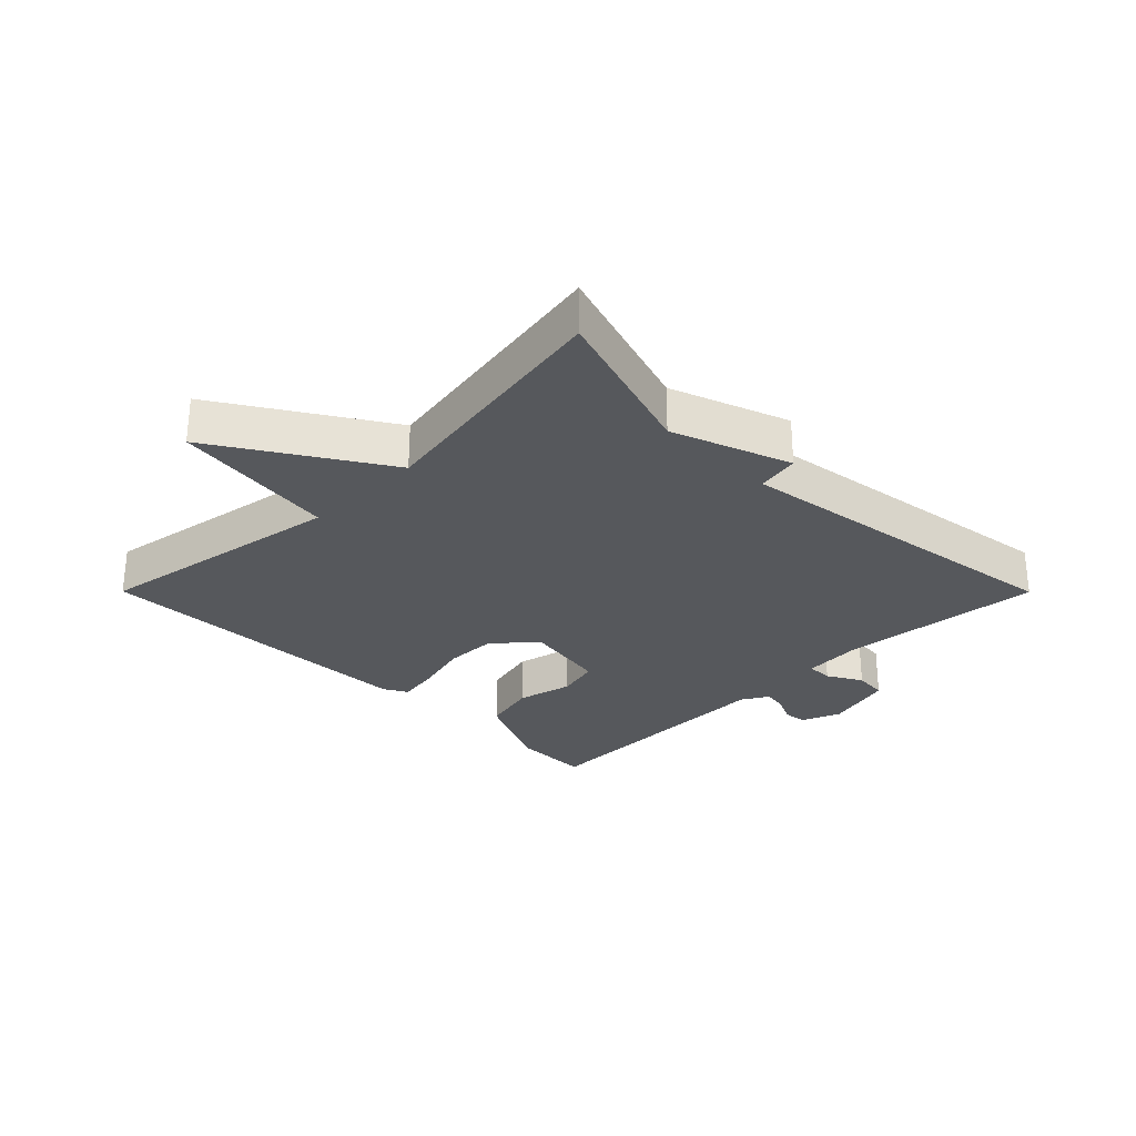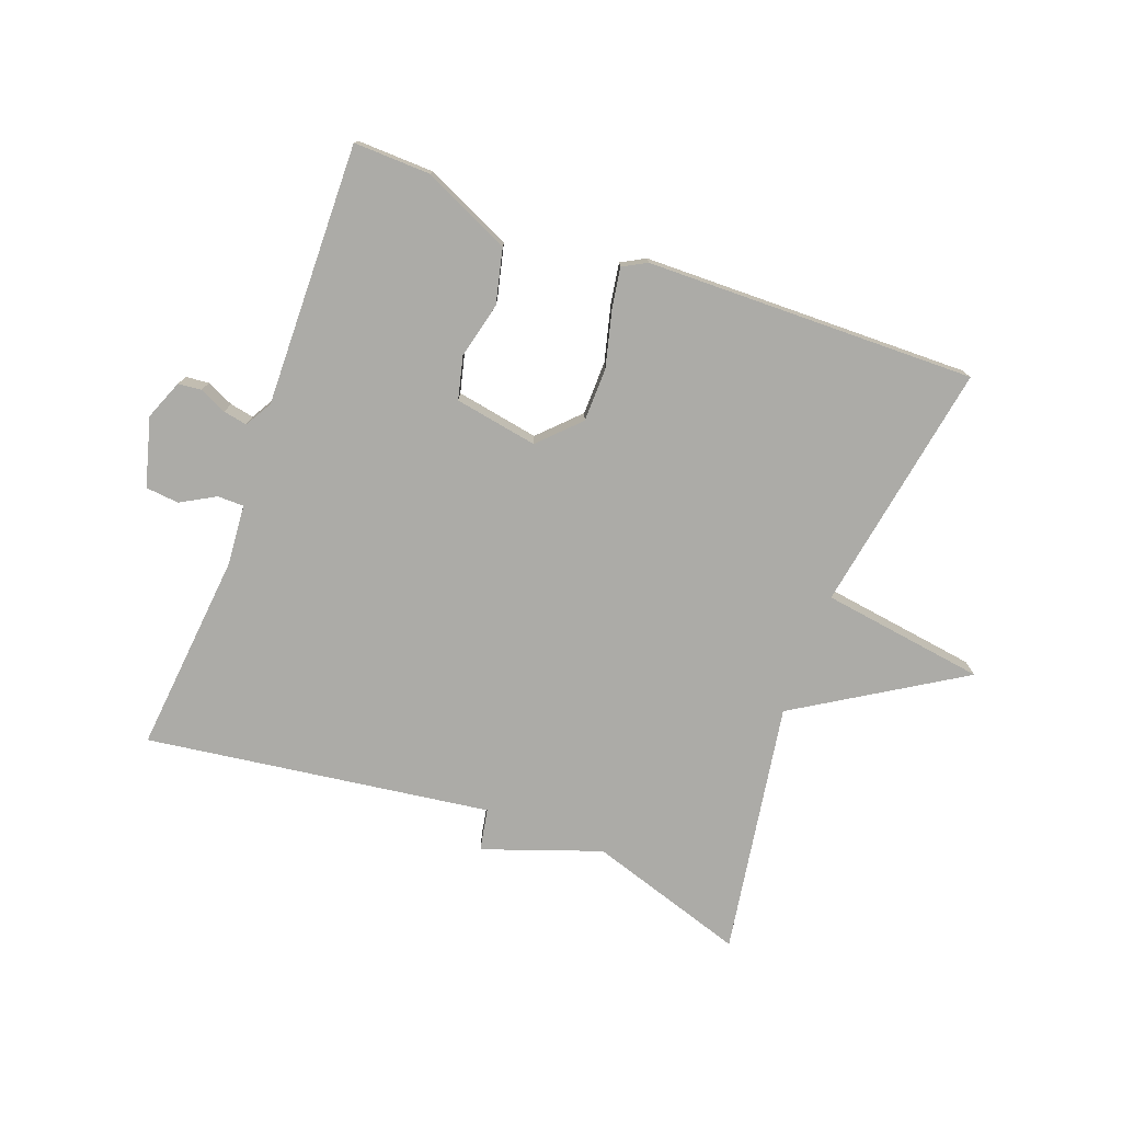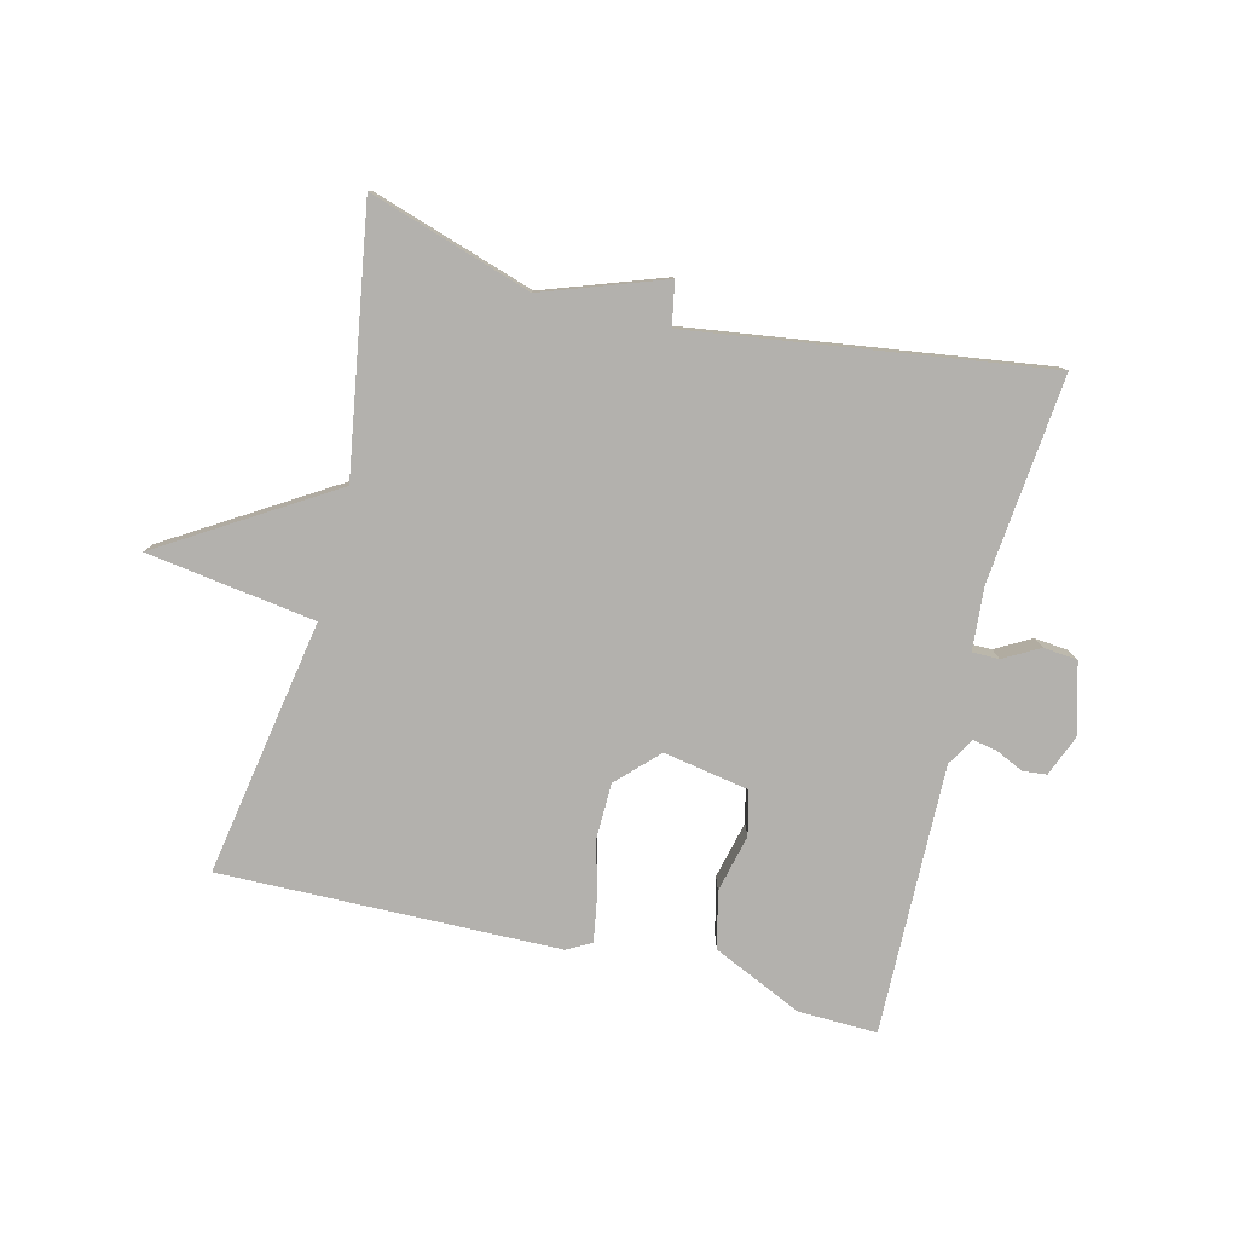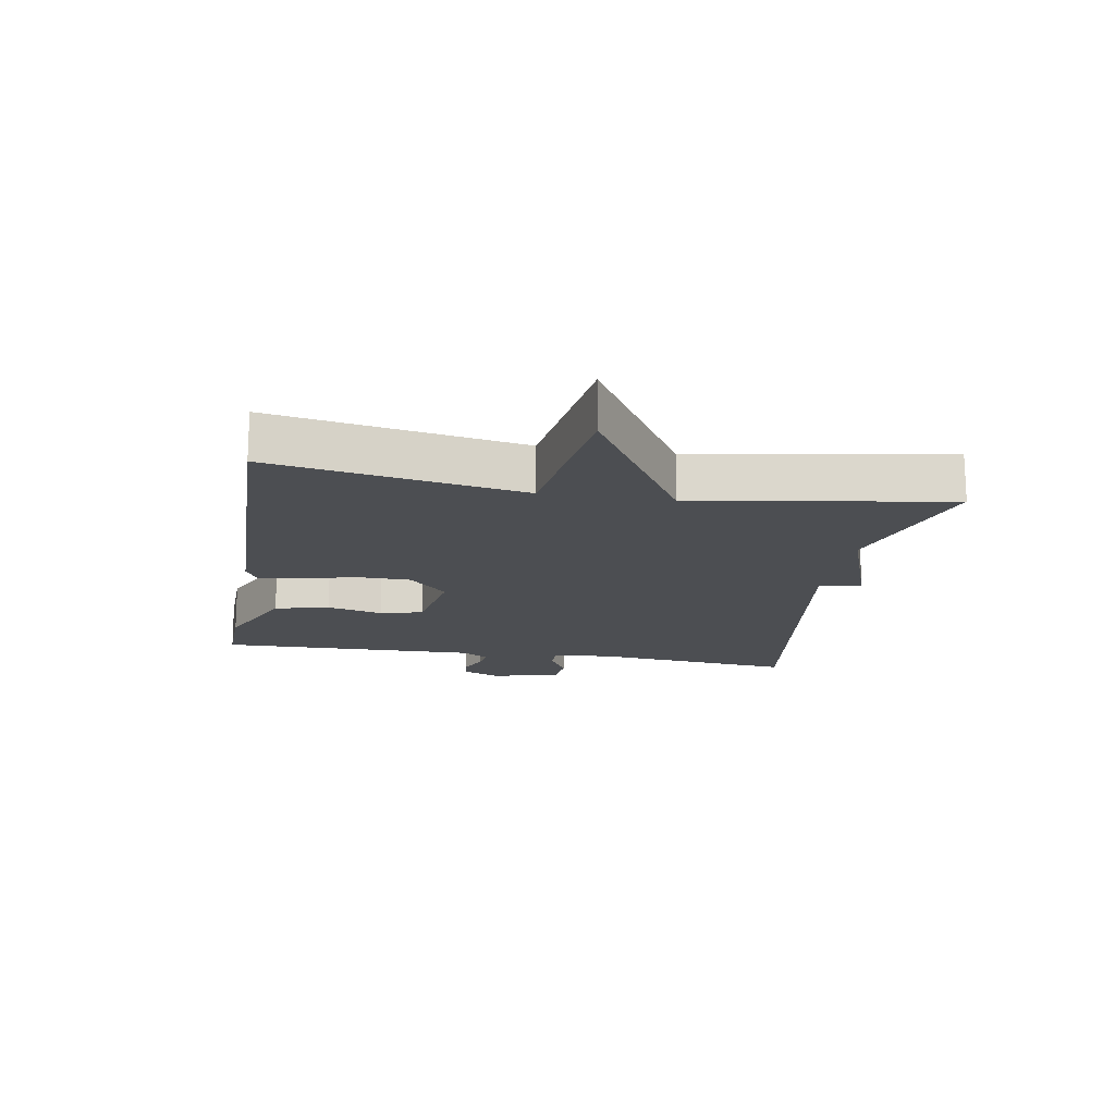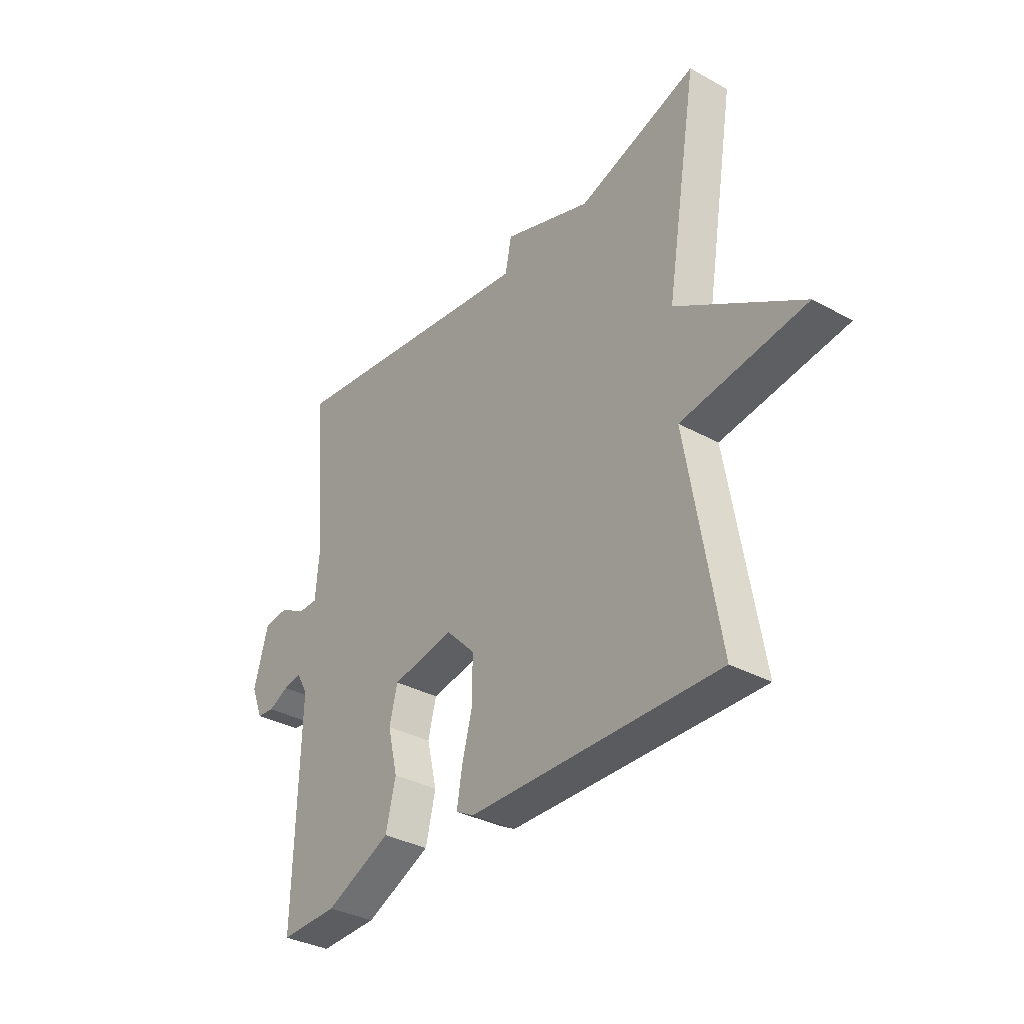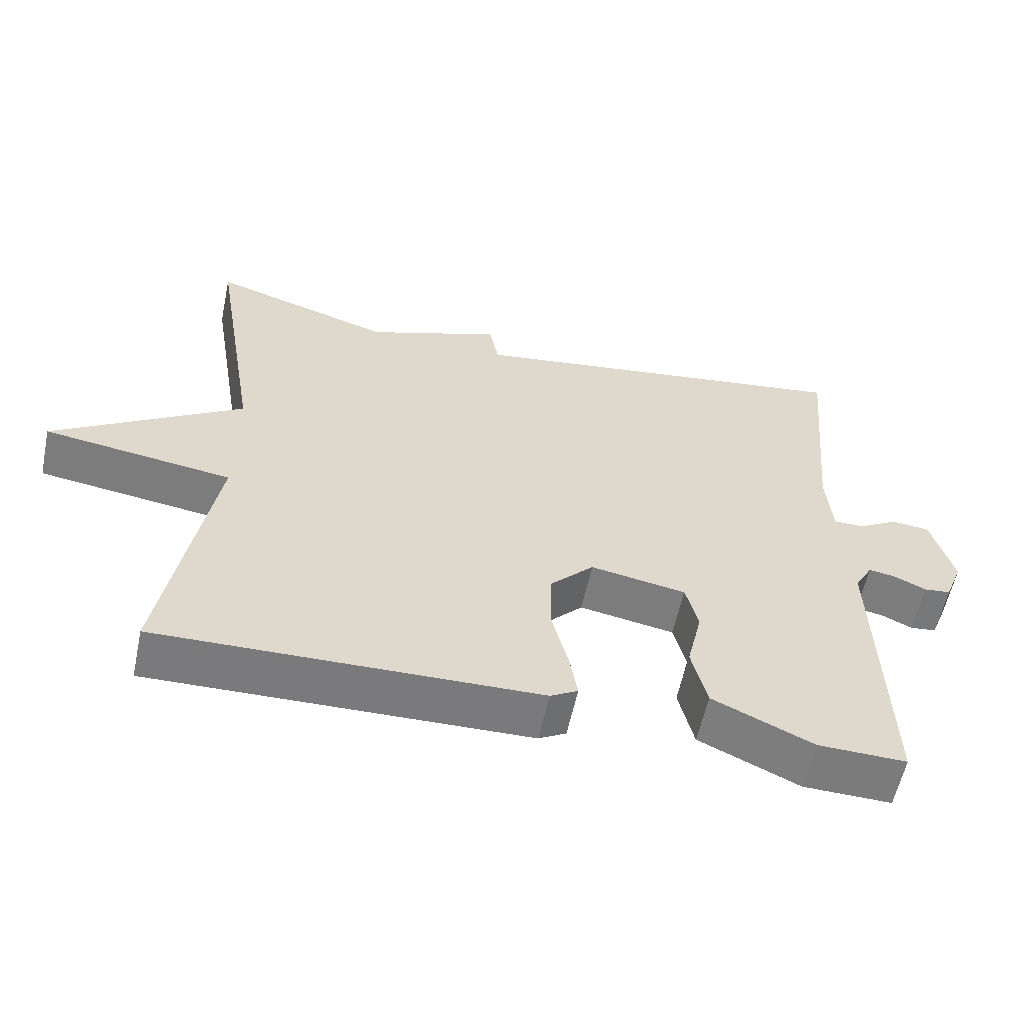
<metadata>
{"format":"obj","ext":"obj","renderer":"f3d","projection":"perspective","resolution":1024,"background":"white","views":[{"elev":-28.1,"azim":-45.1,"up":"+Y"},{"elev":-76.3,"azim":159.4,"up":"+Y"},{"elev":-79.3,"azim":-14.2,"up":"+Y"},{"elev":-16.7,"azim":-99.8,"up":"+Y"},{"elev":-34.4,"azim":-126.5,"up":"+Z"},{"elev":-58.3,"azim":-11.9,"up":"+Z"}]}
</metadata>
<code>
v 0.5 0.07 -0.5
v 0.378 0.07 -0.497
v 0.239 0.07 -0.434
v 0.218 0.07 -0.347
v 0.239 0.07 -0.258
v 0.222 0.07 -0.19
v 0.09 0.07 -0.167
v 0.029 0.07 -0.229
v 0.028 0.07 -0.315
v 0.051 0.07 -0.403
v 0.062 0.07 -0.468
v 0.024 0.07 -0.489
v -0.5 0.07 -0.5
v -0.433 0.07 -0.102
v -0.694 0.07 -0.065
v -0.433 0.07 0.098
v -0.5 0.07 0.5
v -0.249 0.07 0.421
v -0.062 0.07 0.488
v -0.049 0.07 0.421
v 0.5 0.07 0.5
v 0.47 0.07 0.18
v 0.478 0.07 0.083
v 0.52 0.07 0.083
v 0.575 0.07 0.114
v 0.628 0.07 0.109
v 0.658 0.07 0
v 0.633 0.07 -0.063
v 0.596 0.07 -0.067
v 0.553 0.07 -0.047
v 0.515 0.07 -0.04
v 0.49 0.07 -0.083
v 0.5 0 -0.5
v 0.378 0 -0.497
v 0.239 0 -0.434
v 0.218 0 -0.347
v 0.239 0 -0.258
v 0.222 0 -0.19
v 0.09 0 -0.167
v 0.029 0 -0.229
v 0.028 0 -0.315
v 0.051 0 -0.403
v 0.062 0 -0.468
v 0.024 0 -0.489
v -0.5 0 -0.5
v -0.433 0 -0.102
v -0.694 0 -0.065
v -0.433 0 0.098
v -0.5 0 0.5
v -0.249 0 0.421
v -0.062 0 0.488
v -0.049 0 0.421
v 0.5 0 0.5
v 0.47 0 0.18
v 0.478 0 0.083
v 0.52 0 0.083
v 0.575 0 0.114
v 0.628 0 0.109
v 0.658 0 0
v 0.633 0 -0.063
v 0.596 0 -0.067
v 0.553 0 -0.047
v 0.515 0 -0.04
v 0.49 0 -0.083
f 28 29 30
f 27 28 30
f 26 27 30
f 25 26 30
f 24 25 30
f 23 24 30 31
f 20 21 22
f 20 22 23
f 18 19 20
f 23 31 32
f 20 23 32
f 18 20 32
f 14 15 16
f 12 13 14
f 11 12 14
f 10 11 14
f 9 10 14
f 8 9 14 16
f 16 17 18
f 8 16 18
f 7 8 18
f 3 4 5
f 2 3 5
f 1 2 5
f 32 1 5
f 32 5 6
f 6 7 18 32
f 62 61 60
f 62 60 59
f 62 59 58
f 62 58 57
f 62 57 56
f 63 62 56 55
f 54 53 52
f 55 54 52
f 52 51 50
f 64 63 55
f 64 55 52
f 64 52 50
f 48 47 46
f 46 45 44
f 46 44 43
f 46 43 42
f 46 42 41
f 48 46 41 40
f 50 49 48
f 50 48 40
f 50 40 39
f 37 36 35
f 37 35 34
f 37 34 33
f 37 33 64
f 38 37 64
f 64 50 39 38
f 1 33 34 2
f 2 34 35 3
f 3 35 36 4
f 4 36 37 5
f 5 37 38 6
f 6 38 39 7
f 7 39 40 8
f 8 40 41 9
f 9 41 42 10
f 10 42 43 11
f 11 43 44 12
f 12 44 45 13
f 13 45 46 14
f 14 46 47 15
f 15 47 48 16
f 16 48 49 17
f 17 49 50 18
f 18 50 51 19
f 19 51 52 20
f 20 52 53 21
f 21 53 54 22
f 22 54 55 23
f 23 55 56 24
f 24 56 57 25
f 25 57 58 26
f 26 58 59 27
f 27 59 60 28
f 28 60 61 29
f 29 61 62 30
f 30 62 63 31
f 31 63 64 32
f 32 64 33 1

</code>
